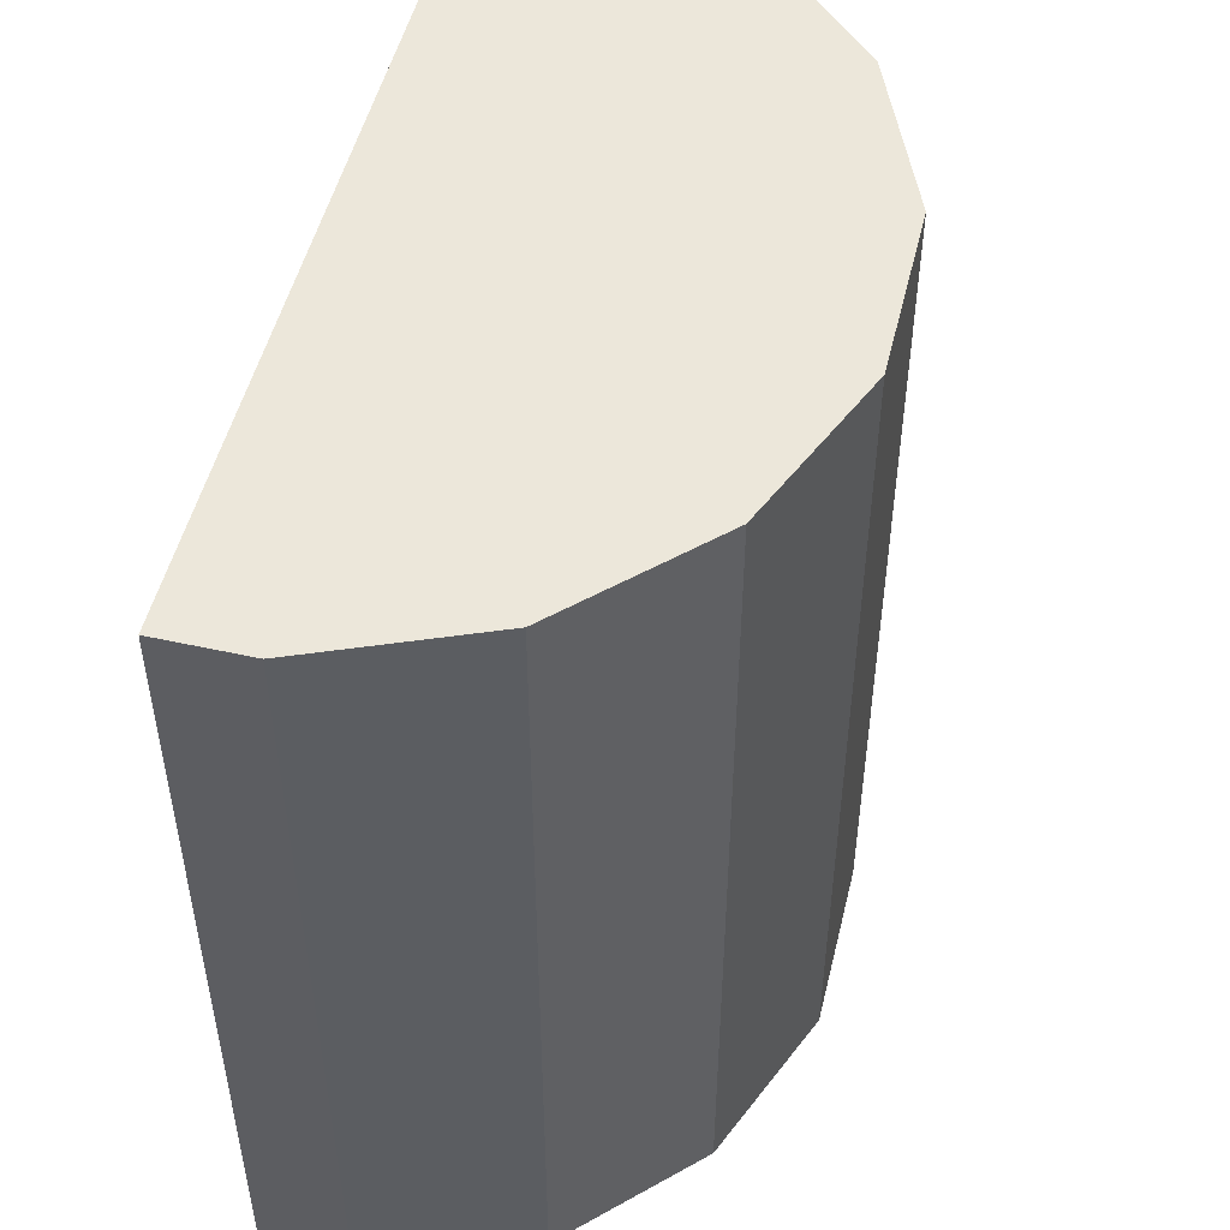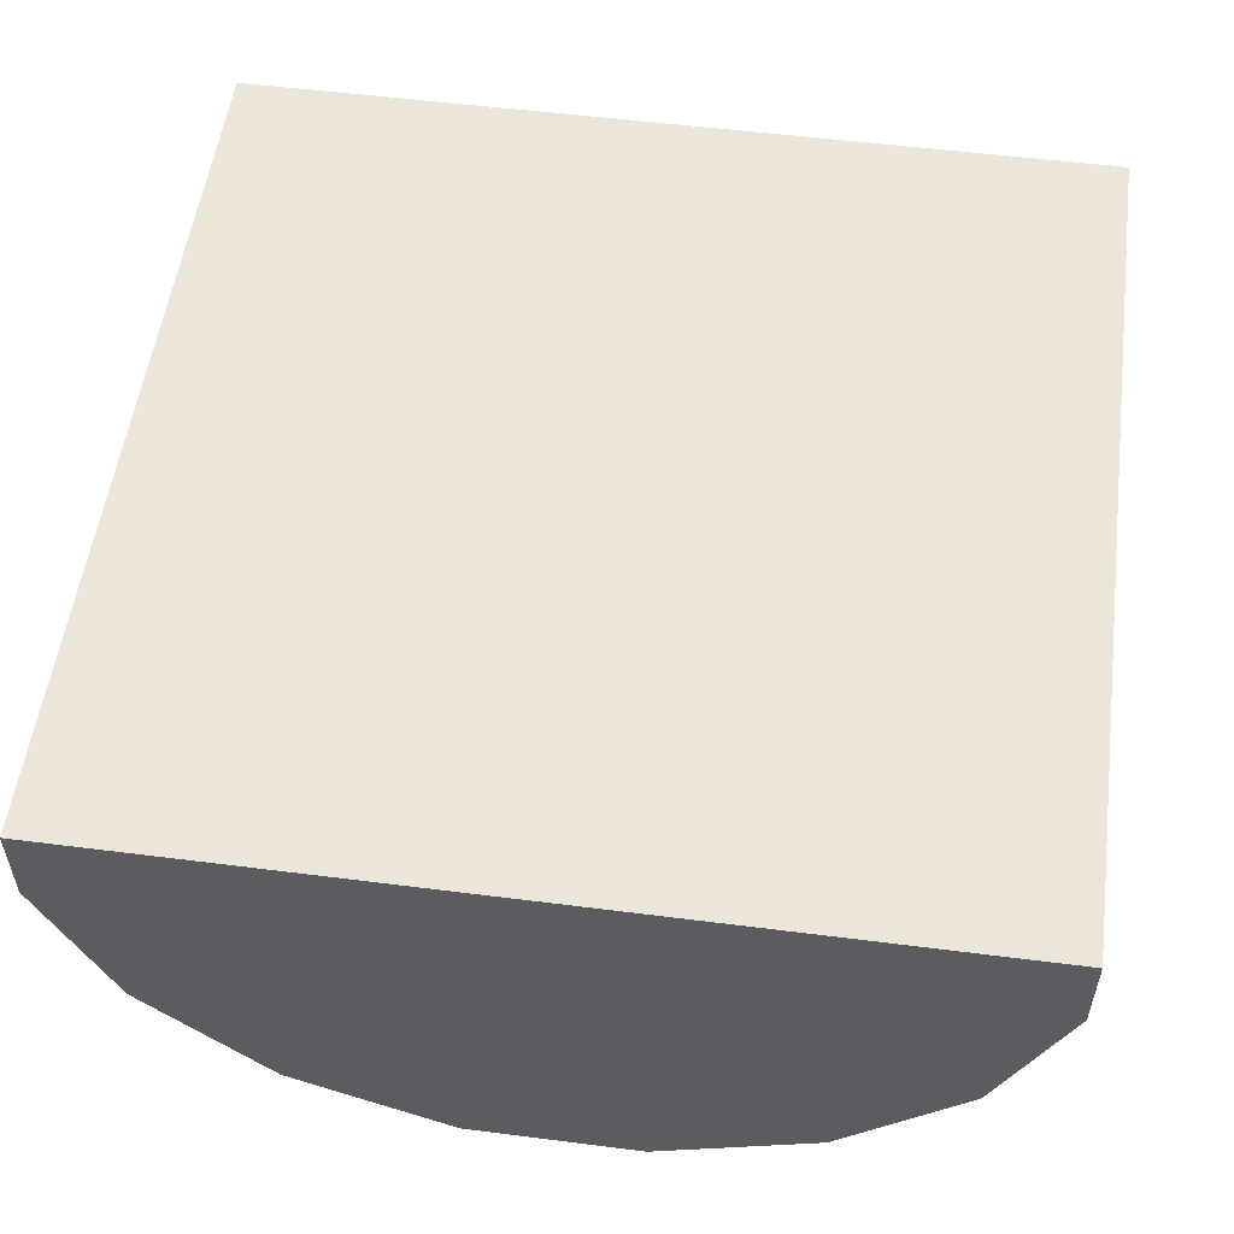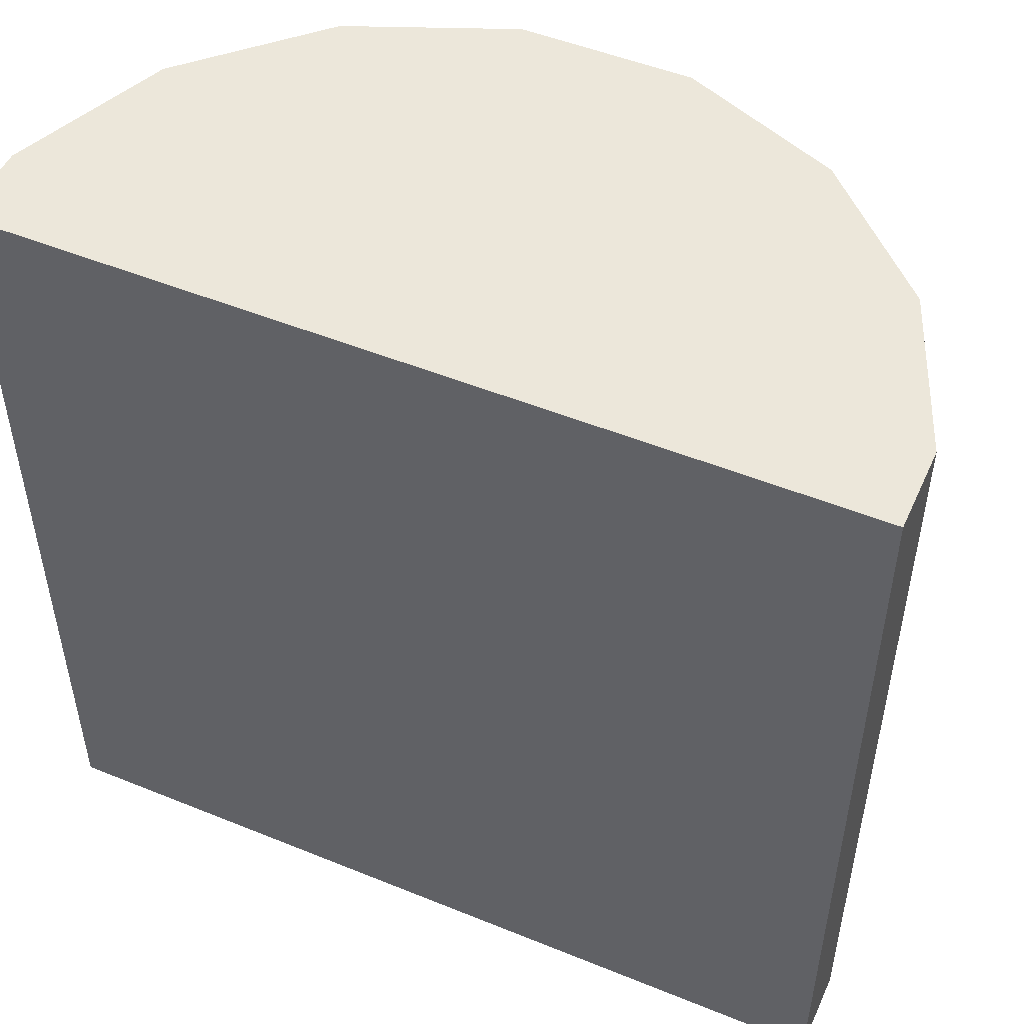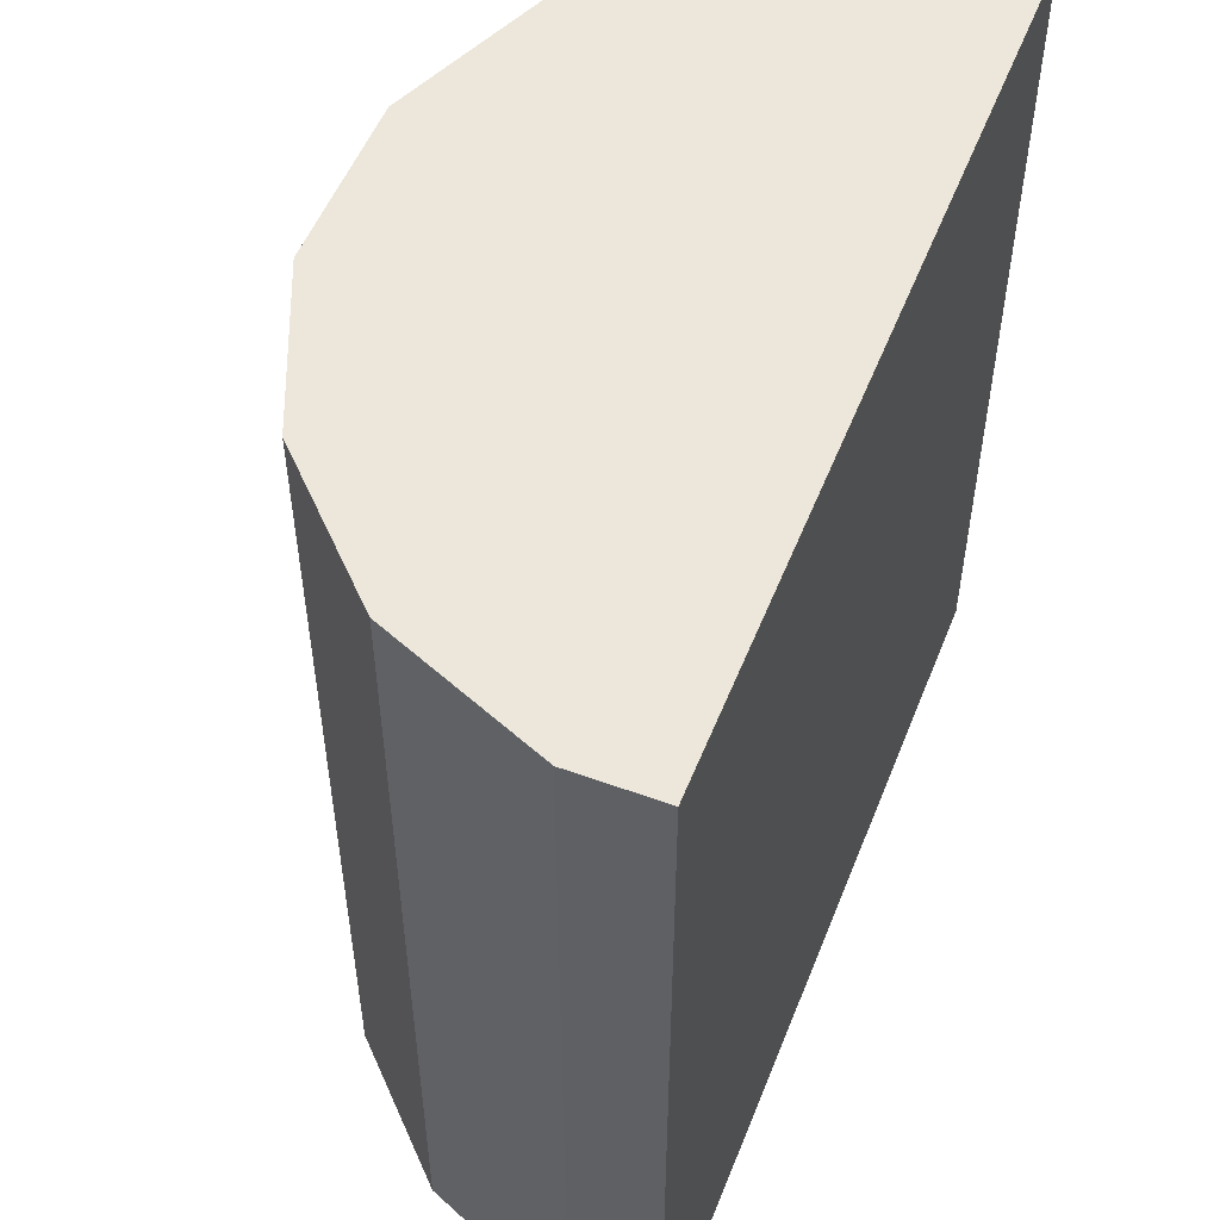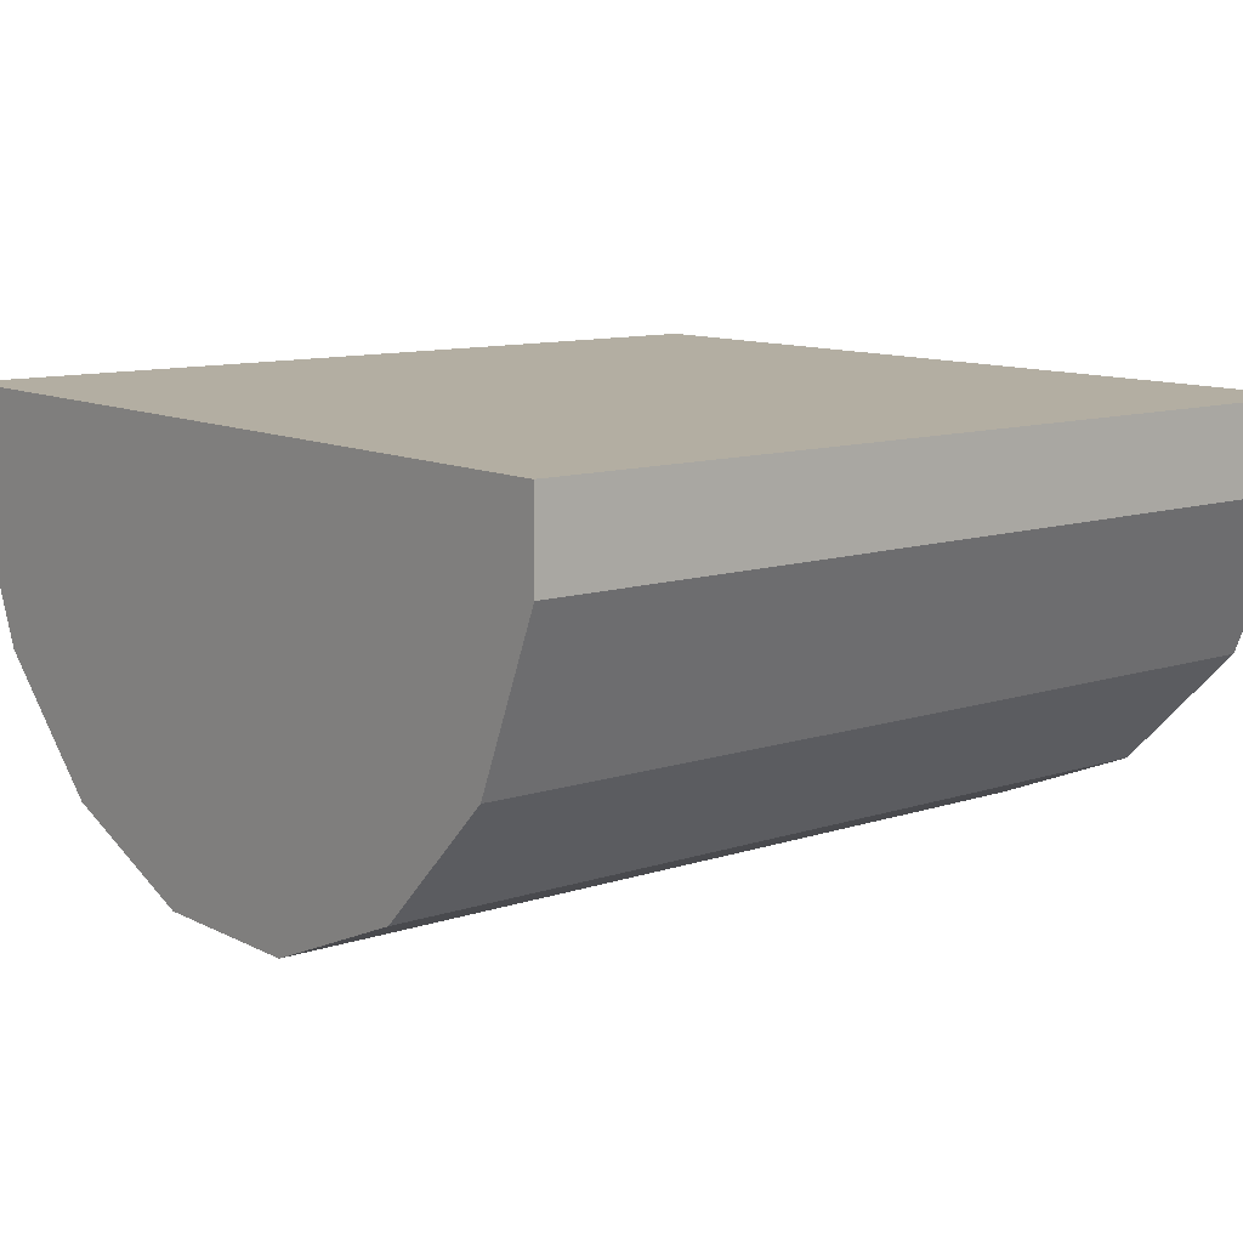
<metadata>
{"format":"obj","ext":"obj","renderer":"f3d","projection":"perspective","resolution":1024,"background":"white","views":[{"elev":50.8,"azim":103.6,"up":"+Y"},{"elev":54.2,"azim":-172.3,"up":"+Z"},{"elev":50.4,"azim":24.0,"up":"+Y"},{"elev":53.1,"azim":-68.6,"up":"+Y"},{"elev":10.8,"azim":50.7,"up":"+Z"}]}
</metadata>
<code>
g 1
v 0.424 -0.5 0.217
v 0.283 -0.5 0.076
v 0.424 0.5 0.217
v 0.283 0.5 0.076
v 0.5 0.5 0.401
v 0.5 -0.5 0.401
v 0.099 -0.5 0
v 0.099 0.5 0
v -0.5 -0.5 0.401
v -0.424 -0.5 0.217
v -0.5 -0.5 0.5
v -0.283 -0.5 0.076
v -0.099 -0.5 0
v 0.5 -0.5 0.5
v -0.424 0.5 0.217
v -0.5 0.5 0.401
v -0.5 0.5 0.5
v -0.283 0.5 0.076
v -0.099 0.5 0
v 0.5 0.5 0.5
f 1 2 3
f 3 2 4
f 5 6 3
f 6 1 3
f 2 7 4
f 4 7 8
f 9 10 11
f 10 12 11
f 12 13 11
f 11 7 14
f 13 7 11
f 14 1 6
f 7 2 14
f 14 2 1
f 15 16 17
f 18 15 17
f 19 18 17
f 8 17 20
f 8 19 17
f 3 20 5
f 4 8 20
f 4 20 3
f 20 6 5
f 14 6 20
f 7 13 8
f 8 13 19
f 20 17 14
f 14 17 11
f 16 11 17
f 9 11 16
f 15 10 16
f 10 9 16
f 12 10 18
f 18 10 15
f 13 12 19
f 19 12 18

</code>
